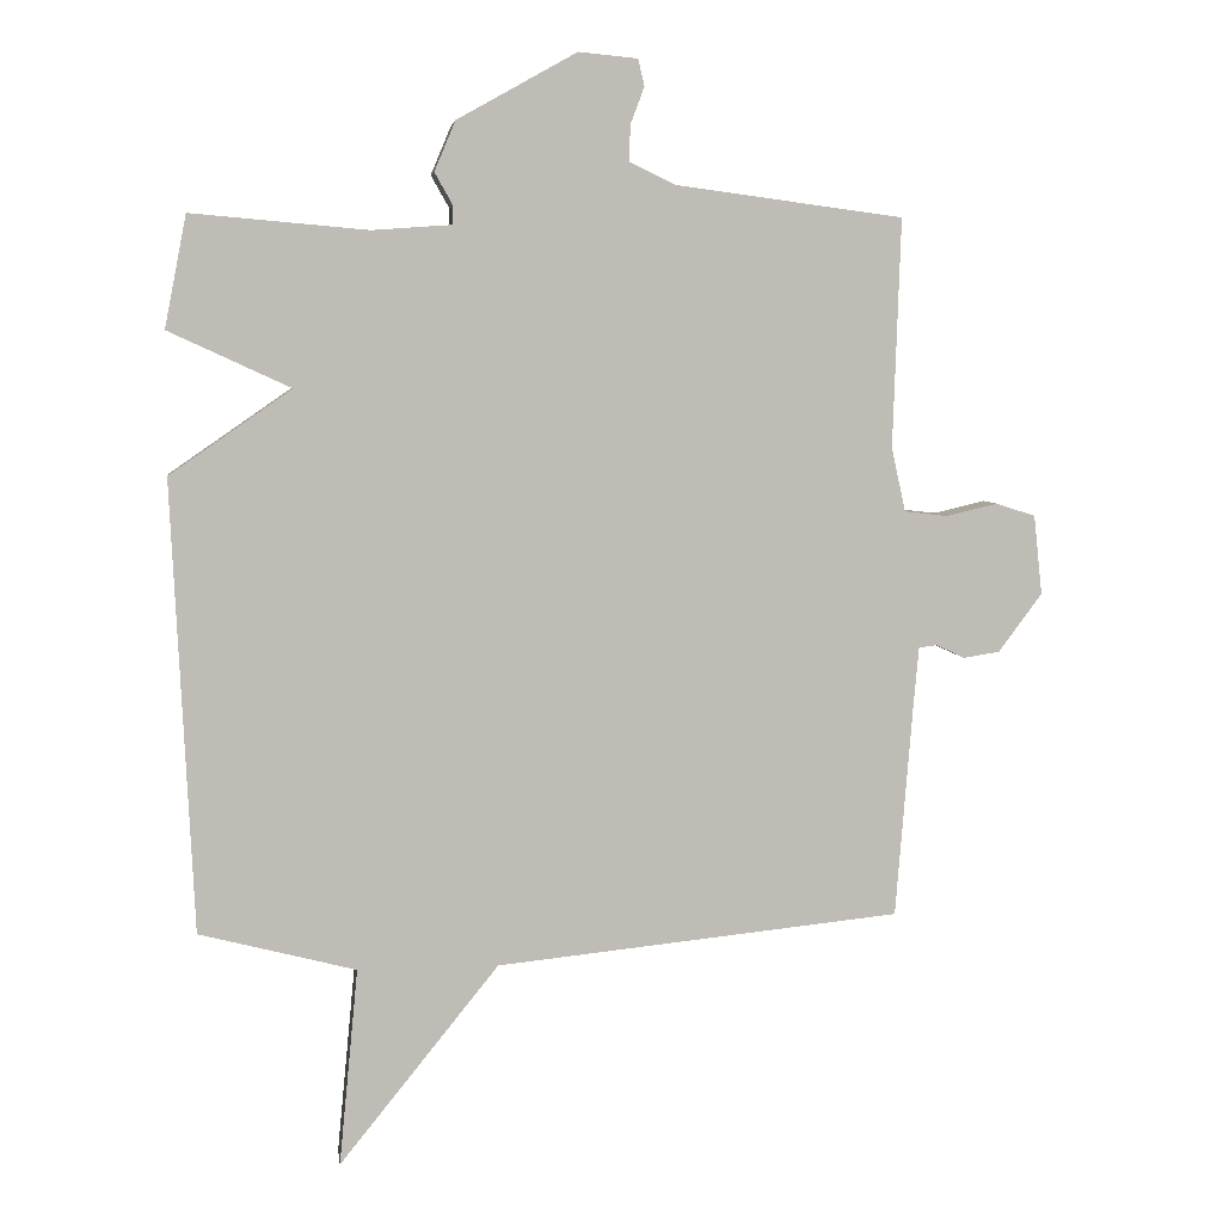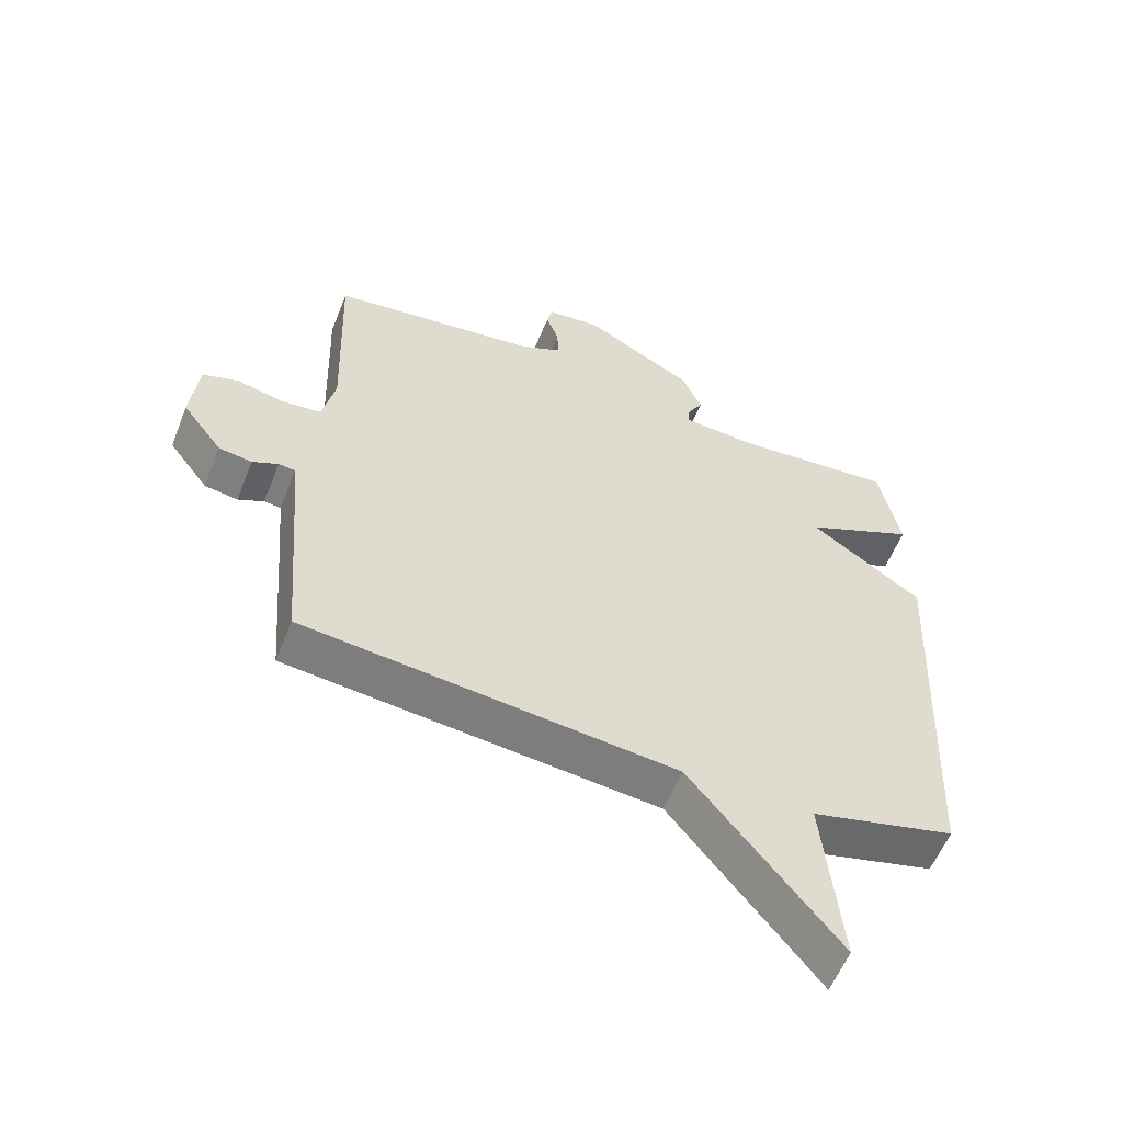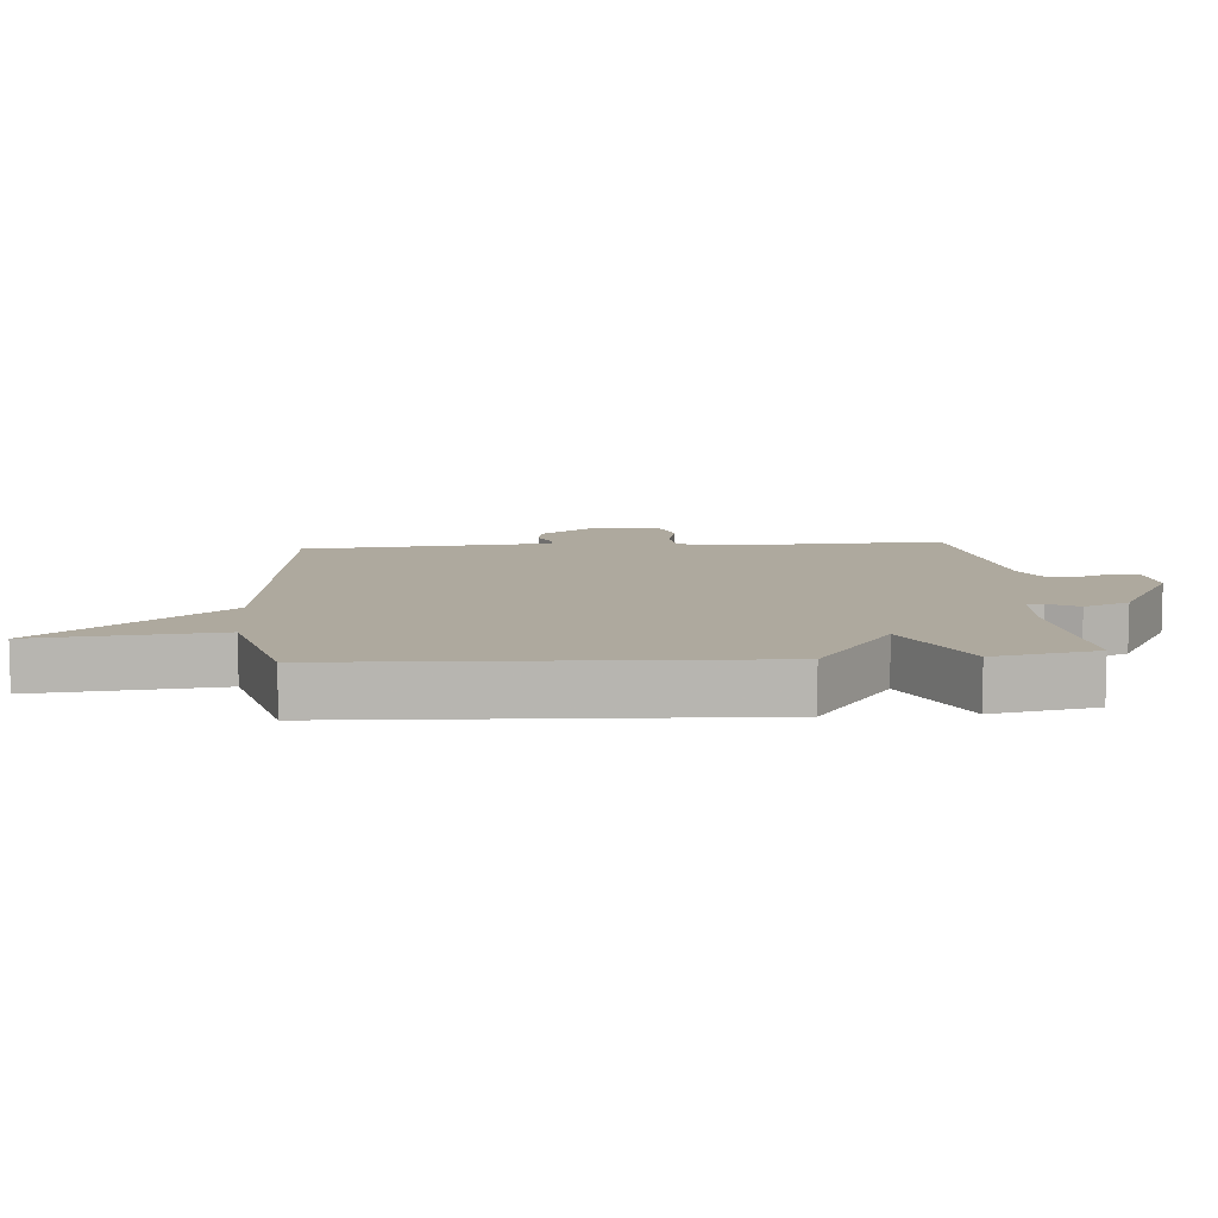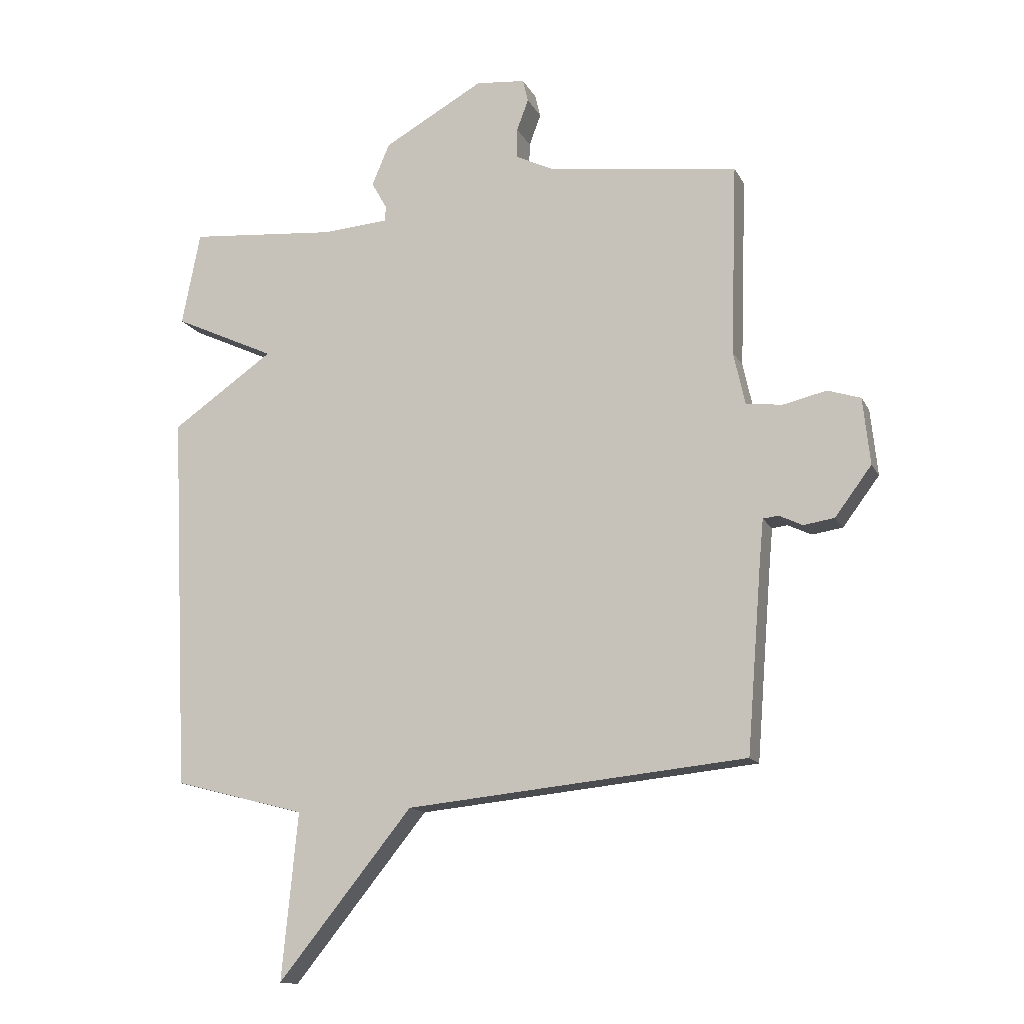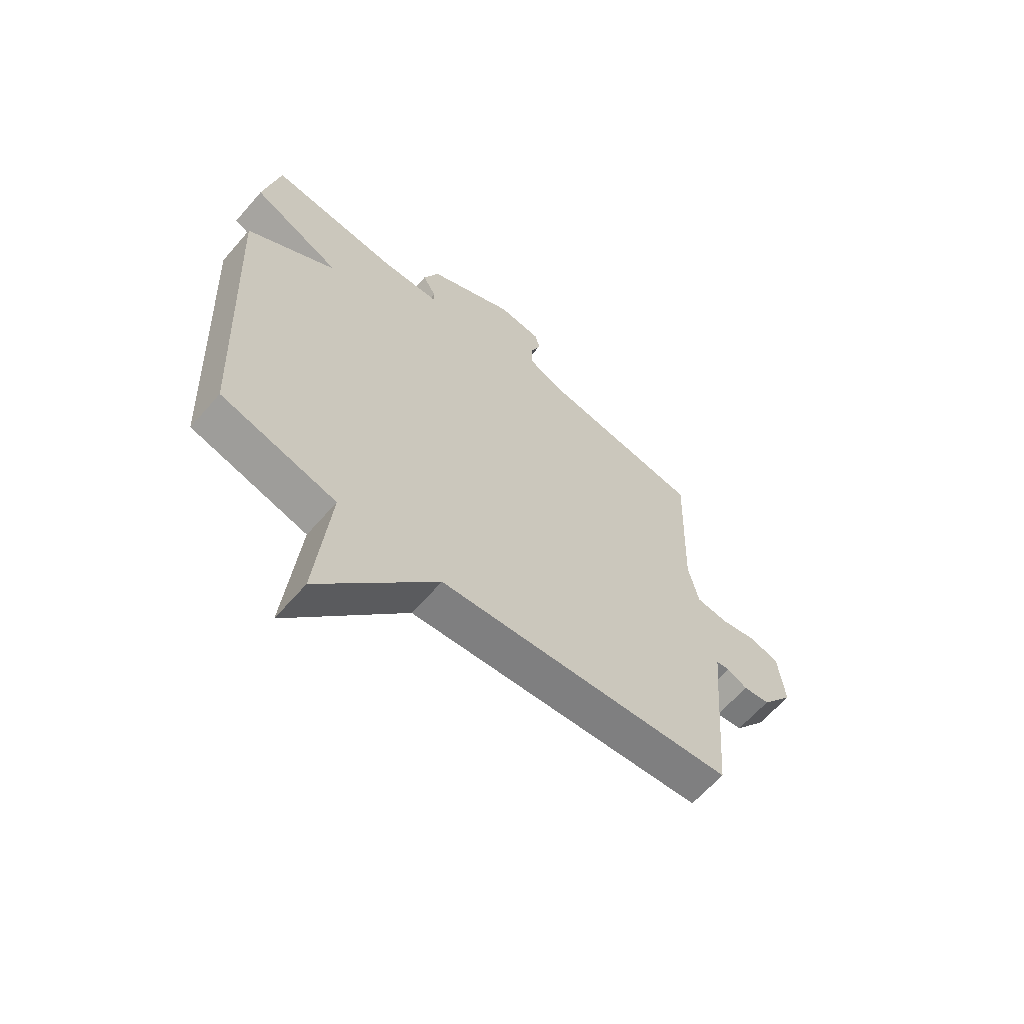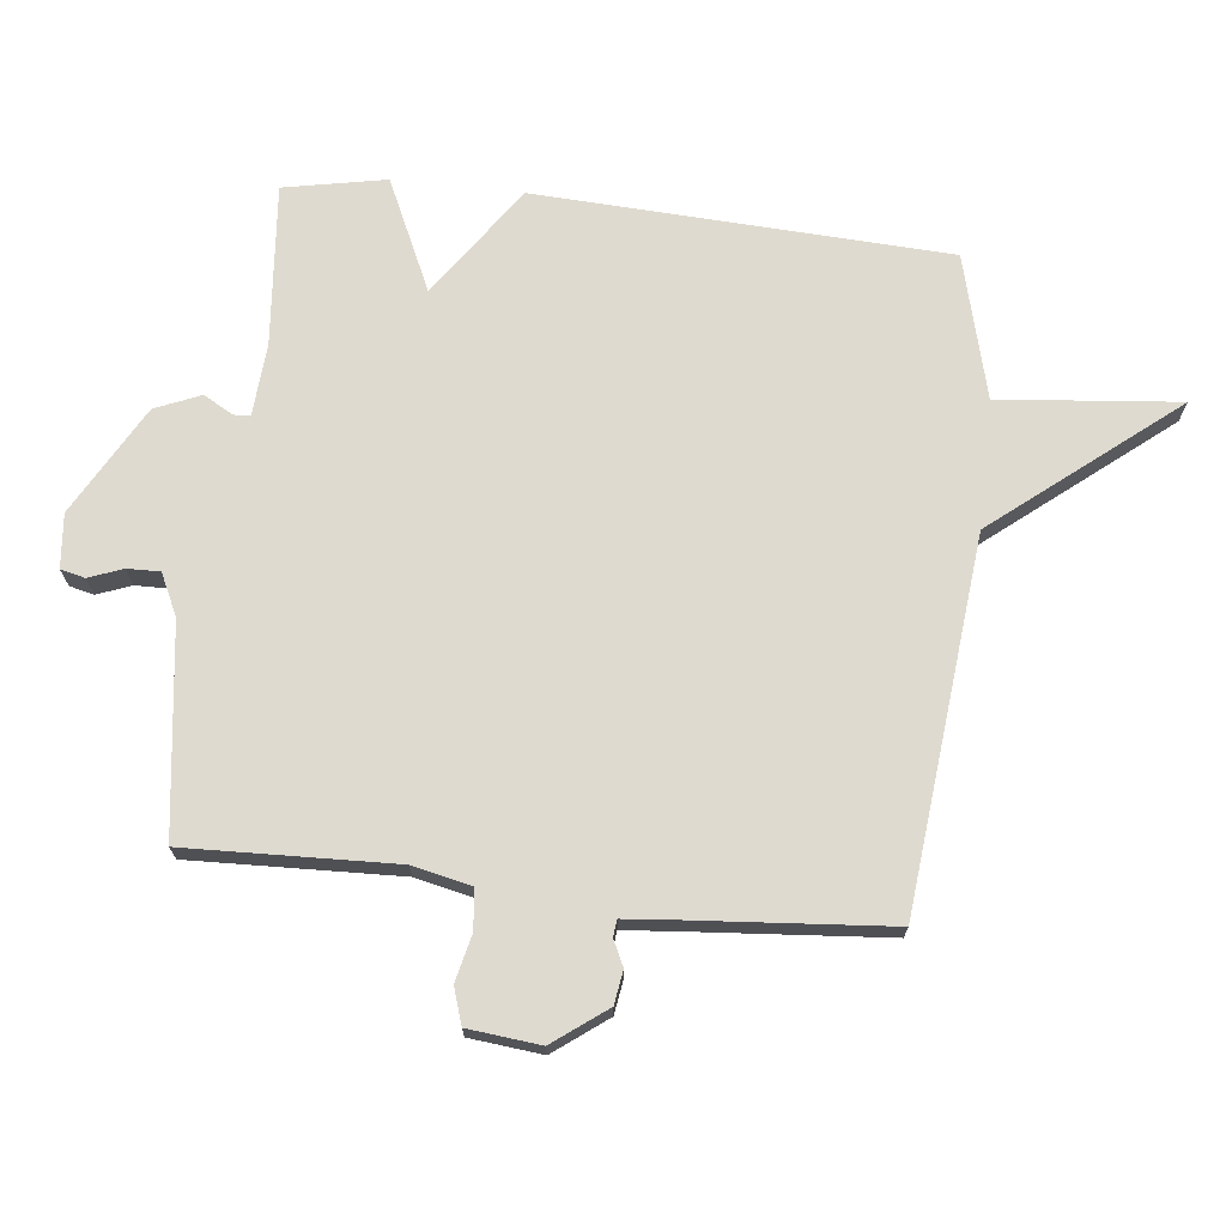
<metadata>
{"format":"obj","ext":"obj","renderer":"f3d","projection":"perspective","resolution":1024,"background":"white","views":[{"elev":5.6,"azim":-7.8,"up":"+Z"},{"elev":-57.7,"azim":158.4,"up":"+Z"},{"elev":9.0,"azim":-94.7,"up":"+Y"},{"elev":-13.9,"azim":18.8,"up":"+Z"},{"elev":-63.3,"azim":-41.0,"up":"+Z"},{"elev":70.9,"azim":96.3,"up":"+Y"}]}
</metadata>
<code>
v -0.5 0.07 -0.5
v -0.531 0.07 0.141
v -0.358 0.07 0.261
v -0.531 0.07 0.341
v -0.5 0.07 0.5
v -0.249 0.07 0.478
v -0.136 0.07 0.486
v -0.135 0.07 0.512
v -0.161 0.07 0.558
v -0.131 0.07 0.629
v 0.039 0.07 0.724
v 0.123 0.07 0.716
v 0.132 0.07 0.678
v 0.112 0.07 0.625
v 0.111 0.07 0.574
v 0.176 0.07 0.543
v 0.5 0.07 0.5
v 0.489 0.07 0.175
v 0.509 0.07 0.084
v 0.571 0.07 0.077
v 0.644 0.07 0.094
v 0.7 0.07 0.076
v 0.712 0.07 -0.037
v 0.65 0.07 -0.12
v 0.598 0.07 -0.128
v 0.558 0.07 -0.109
v 0.532 0.07 -0.112
v 0.525 0.07 -0.188
v 0.5 0.07 -0.5
v -0.077 0.07 -0.558
v -0.304 0.07 -0.839
v -0.277 0.07 -0.558
v -0.5 0 -0.5
v -0.531 0 0.141
v -0.358 0 0.261
v -0.531 0 0.341
v -0.5 0 0.5
v -0.249 0 0.478
v -0.136 0 0.486
v -0.135 0 0.512
v -0.161 0 0.558
v -0.131 0 0.629
v 0.039 0 0.724
v 0.123 0 0.716
v 0.132 0 0.678
v 0.112 0 0.625
v 0.111 0 0.574
v 0.176 0 0.543
v 0.5 0 0.5
v 0.489 0 0.175
v 0.509 0 0.084
v 0.571 0 0.077
v 0.644 0 0.094
v 0.7 0 0.076
v 0.712 0 -0.037
v 0.65 0 -0.12
v 0.598 0 -0.128
v 0.558 0 -0.109
v 0.532 0 -0.112
v 0.525 0 -0.188
v 0.5 0 -0.5
v -0.077 0 -0.558
v -0.304 0 -0.839
v -0.277 0 -0.558
f 30 31 32
f 1 2 3
f 32 1 3
f 30 32 3
f 29 30 3
f 28 29 3
f 27 28 3
f 4 5 6
f 3 4 6
f 27 3 6
f 26 27 6
f 24 25 26
f 23 24 26
f 22 23 26
f 21 22 26
f 20 21 26
f 19 20 26
f 19 26 6 7
f 18 19 7 8
f 18 8 9
f 17 18 9
f 16 17 9
f 15 16 9 10
f 14 15 10 11
f 11 12 13 14
f 64 63 62
f 35 34 33
f 35 33 64
f 35 64 62
f 35 62 61
f 35 61 60
f 35 60 59
f 38 37 36
f 38 36 35
f 38 35 59
f 38 59 58
f 58 57 56
f 58 56 55
f 58 55 54
f 58 54 53
f 58 53 52
f 58 52 51
f 39 38 58 51
f 40 39 51 50
f 41 40 50
f 41 50 49
f 41 49 48
f 42 41 48 47
f 43 42 47 46
f 46 45 44 43
f 1 33 34 2
f 2 34 35 3
f 3 35 36 4
f 4 36 37 5
f 5 37 38 6
f 6 38 39 7
f 7 39 40 8
f 8 40 41 9
f 9 41 42 10
f 10 42 43 11
f 11 43 44 12
f 12 44 45 13
f 13 45 46 14
f 14 46 47 15
f 15 47 48 16
f 16 48 49 17
f 17 49 50 18
f 18 50 51 19
f 19 51 52 20
f 20 52 53 21
f 21 53 54 22
f 22 54 55 23
f 23 55 56 24
f 24 56 57 25
f 25 57 58 26
f 26 58 59 27
f 27 59 60 28
f 28 60 61 29
f 29 61 62 30
f 30 62 63 31
f 31 63 64 32
f 32 64 33 1

</code>
